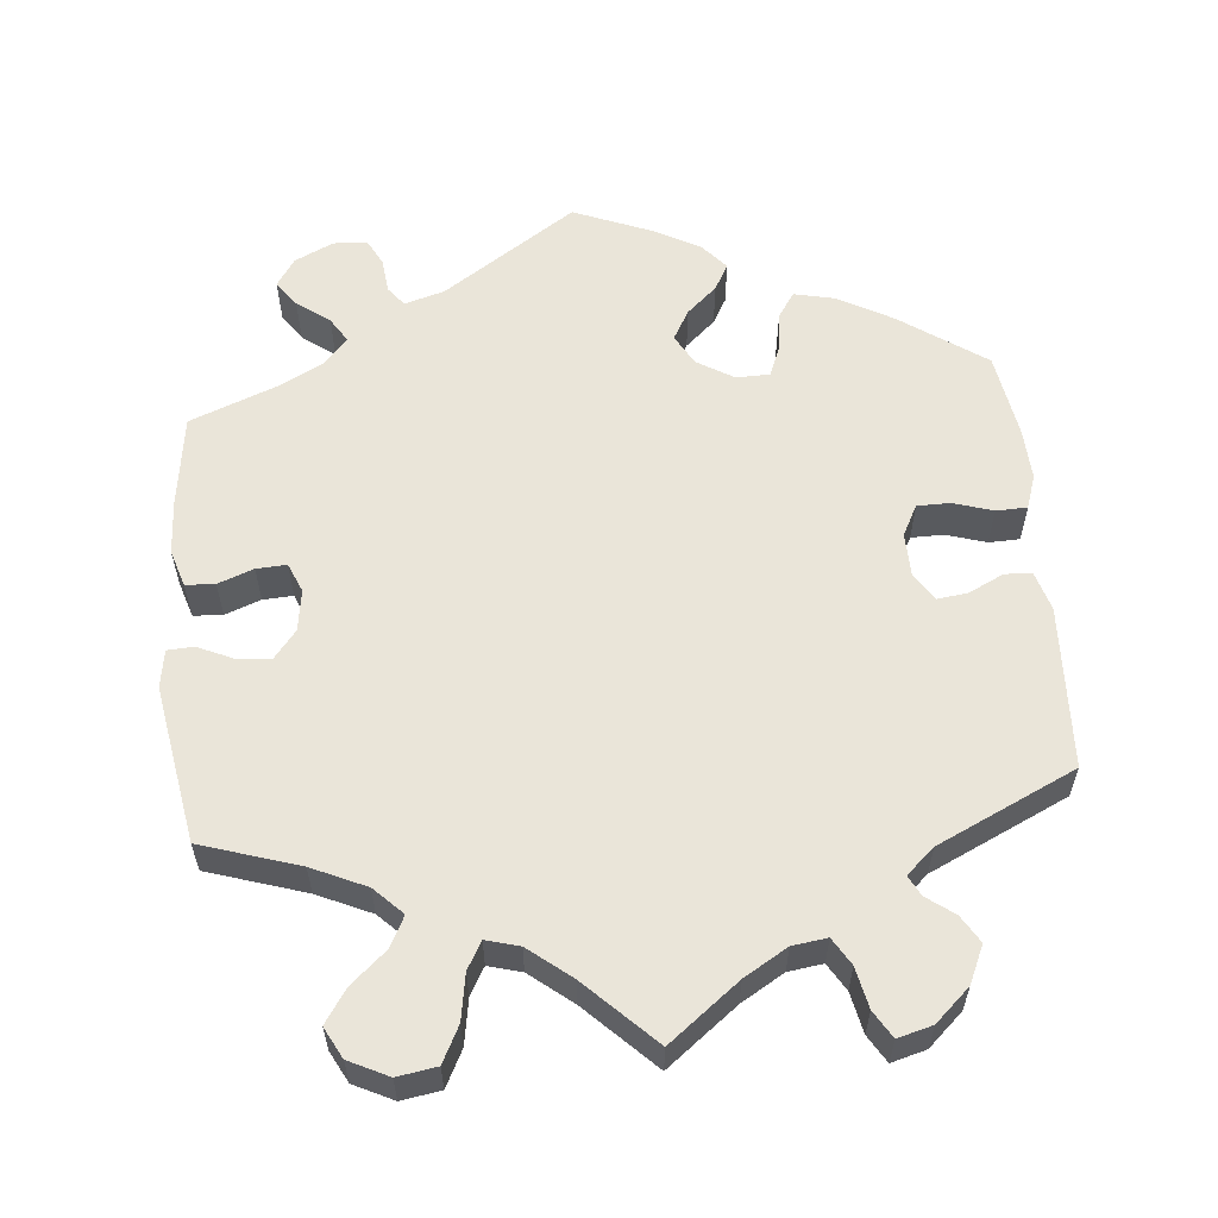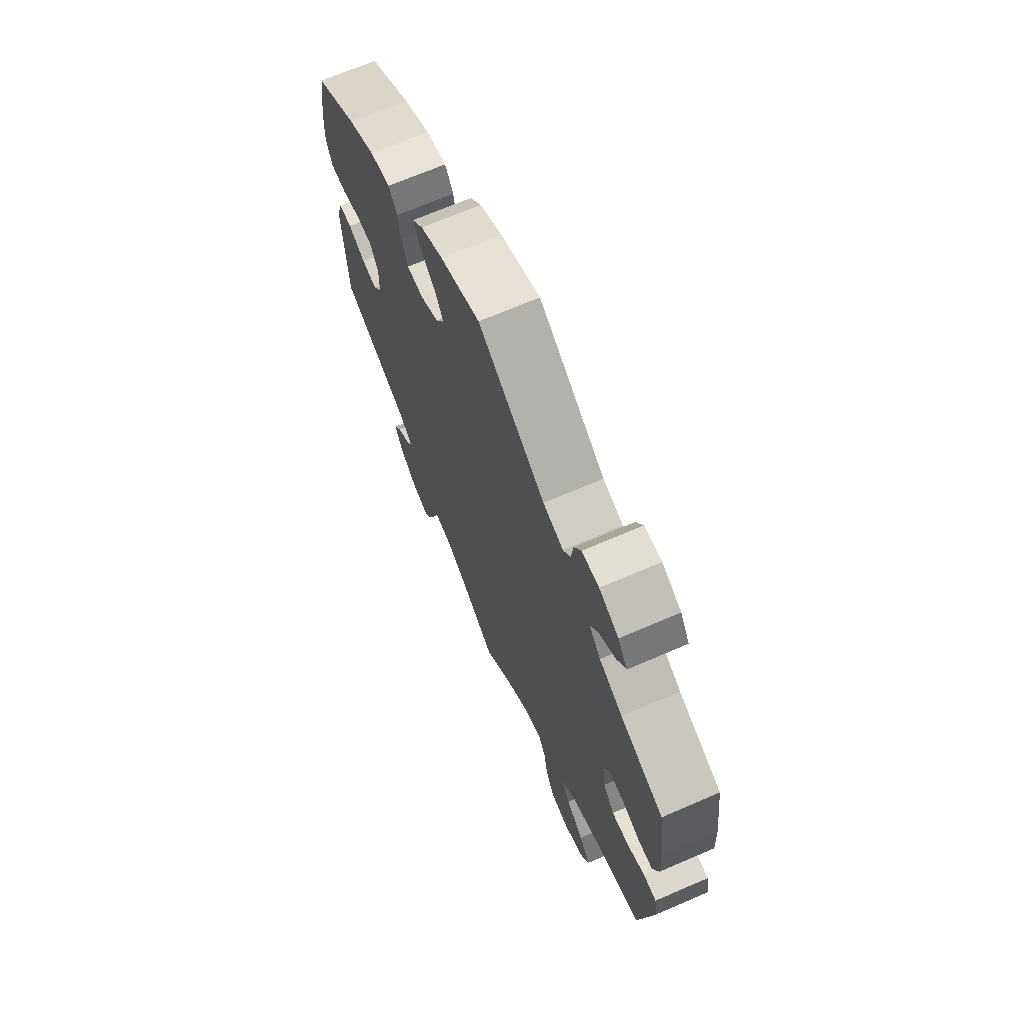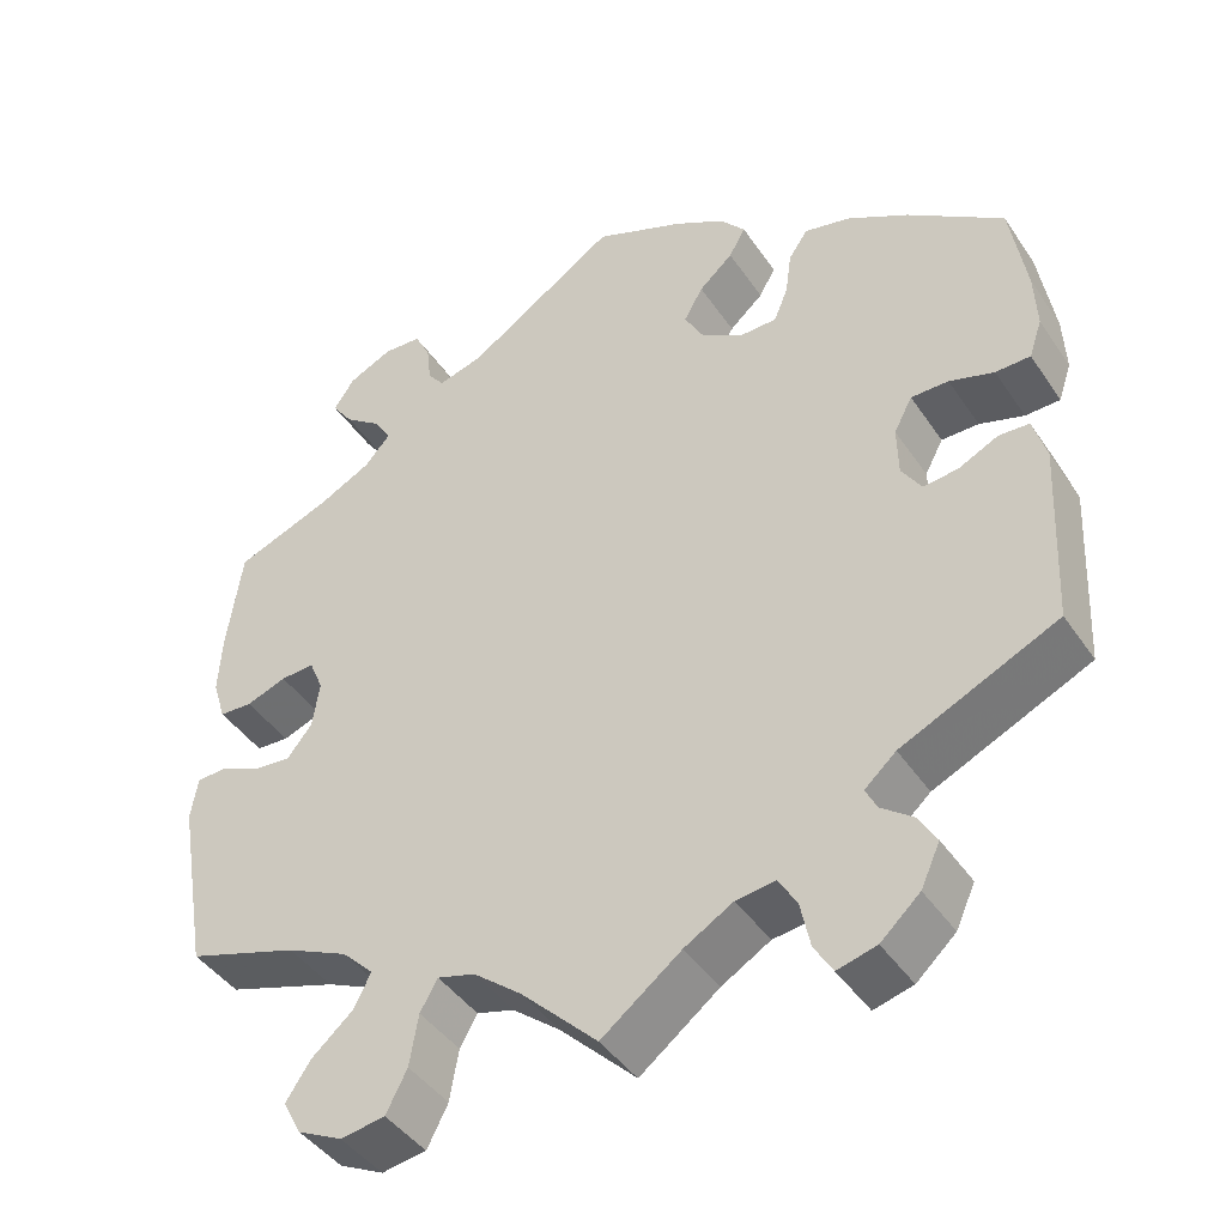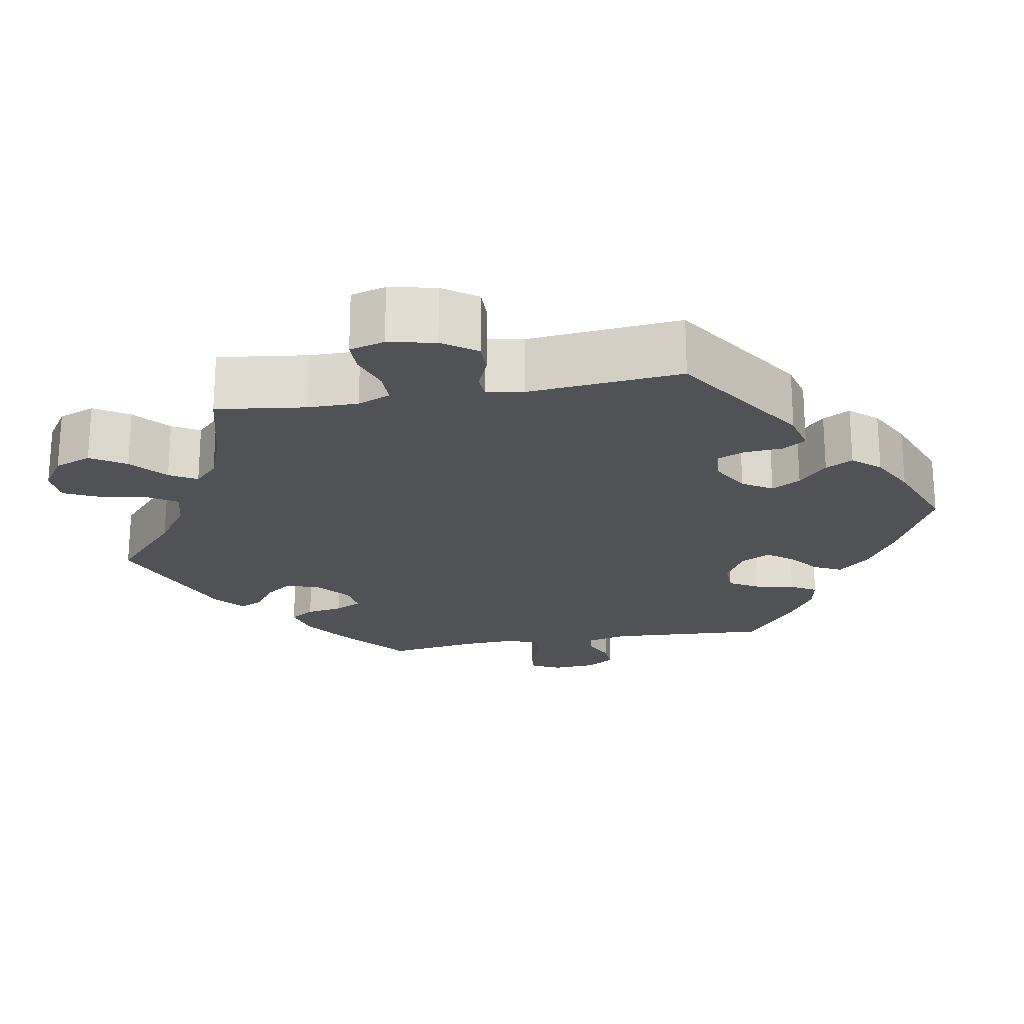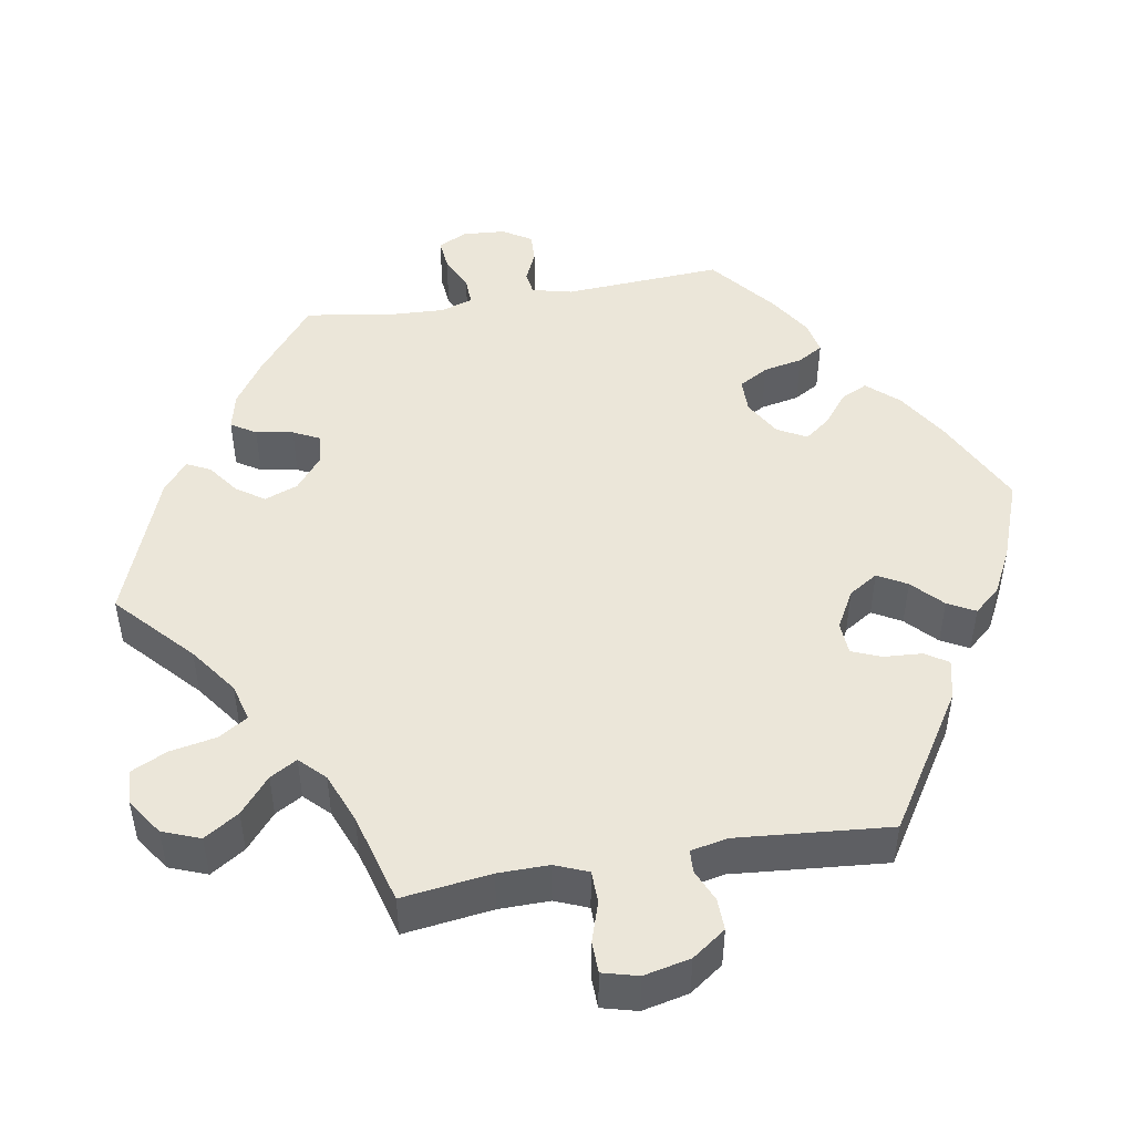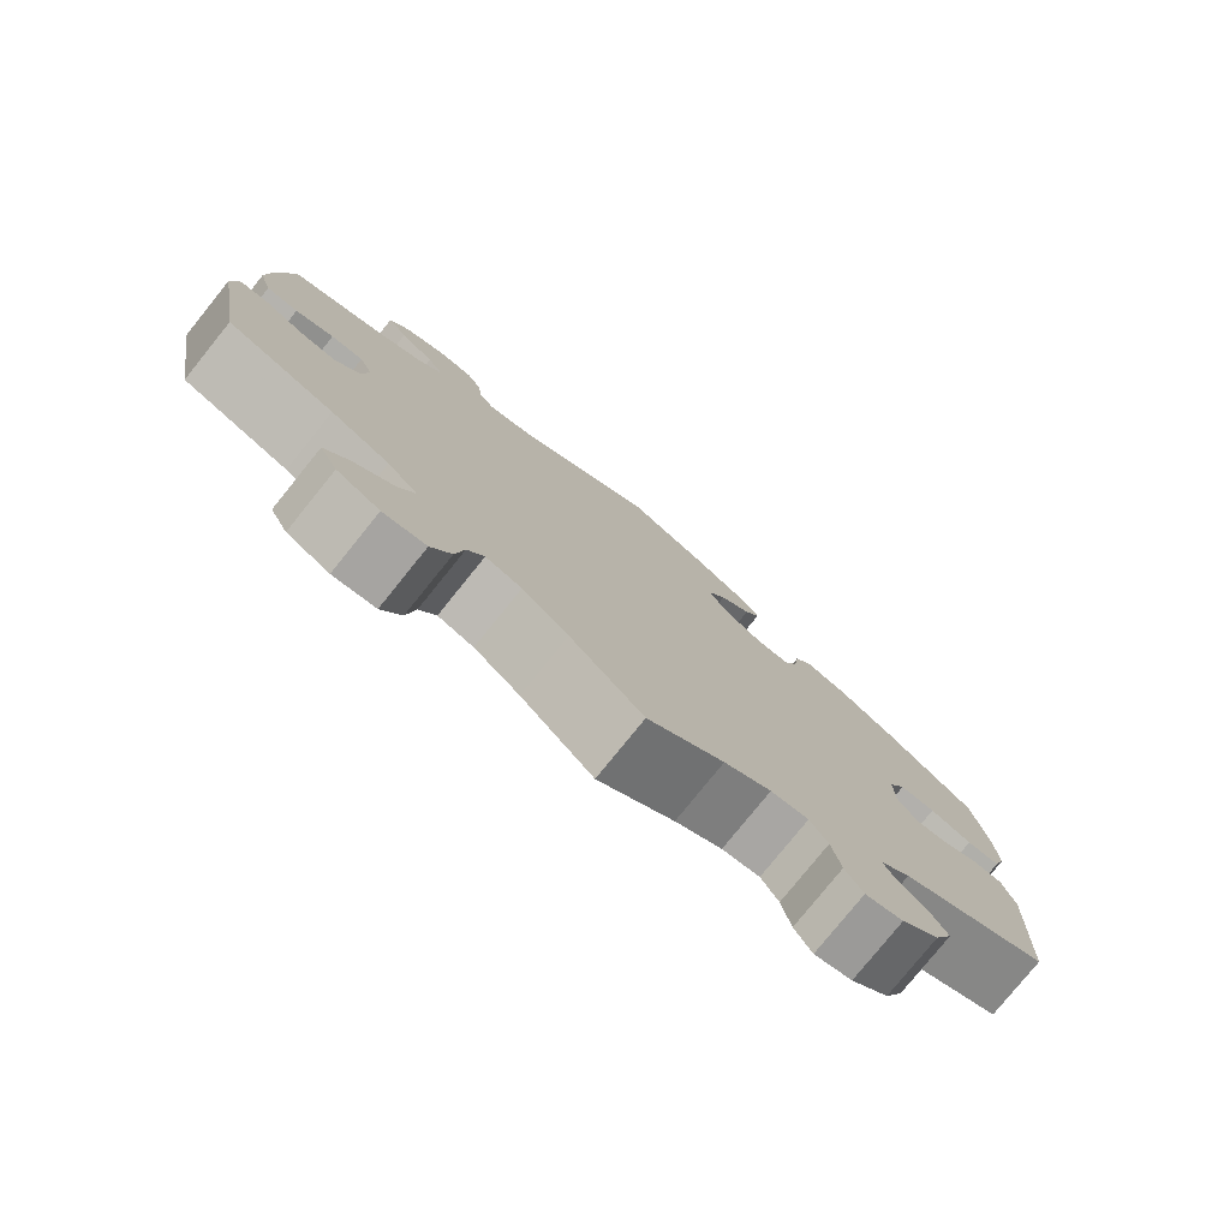
<metadata>
{"format":"obj","ext":"obj","renderer":"f3d","projection":"perspective","resolution":1024,"background":"white","views":[{"elev":58.5,"azim":174.6,"up":"+Y"},{"elev":69.4,"azim":66.7,"up":"+Z"},{"elev":-43.2,"azim":-148.5,"up":"+Z"},{"elev":-21.1,"azim":-139.7,"up":"+Y"},{"elev":47.0,"azim":-159.9,"up":"+Y"},{"elev":-78.7,"azim":141.1,"up":"+Z"}]}
</metadata>
<code>
v -0.511 0.07 -0.077
v -0.496 0.07 -0.026
v -0.461 0.07 -0.024
v -0.416 0.07 -0.046
v -0.376 0.07 -0.051
v -0.353 0.07 -0.015
v -0.352 0.07 0.042
v -0.373 0.07 0.082
v -0.416 0.07 0.082
v -0.467 0.07 0.066
v -0.507 0.07 0.067
v -0.522 0.07 0.111
v -0.519 0.07 0.177
v -0.501 0.07 0.289
v -0.391 0.07 0.366
v -0.321 0.07 0.405
v -0.268 0.07 0.417
v -0.246 0.07 0.384
v -0.239 0.07 0.333
v -0.223 0.07 0.294
v -0.18 0.07 0.293
v -0.132 0.07 0.322
v -0.11 0.07 0.362
v -0.132 0.07 0.401
v -0.171 0.07 0.436
v -0.19 0.07 0.47
v -0.161 0.07 0.504
v -0.103 0.07 0.536
v 0 0.07 0.578
v 0.173 0.07 0.463
v 0.225 0.07 0.448
v 0.244 0.07 0.473
v 0.249 0.07 0.518
v 0.267 0.07 0.553
v 0.311 0.07 0.555
v 0.361 0.07 0.531
v 0.385 0.07 0.495
v 0.361 0.07 0.461
v 0.319 0.07 0.43
v 0.299 0.07 0.398
v 0.329 0.07 0.364
v 0.389 0.07 0.333
v 0.5 0.07 0.29
v 0.517 0.07 0.17
v 0.521 0.07 0.1
v 0.506 0.07 0.052
v 0.468 0.07 0.05
v 0.422 0.07 0.067
v 0.383 0.07 0.069
v 0.367 0.07 0.031
v 0.375 0.07 -0.023
v 0.404 0.07 -0.059
v 0.448 0.07 -0.055
v 0.494 0.07 -0.034
v 0.528 0.07 -0.036
v 0.536 0.07 -0.085
v 0.501 0.07 -0.289
v 0.374 0.07 -0.33
v 0.304 0.07 -0.362
v 0.268 0.07 -0.398
v 0.288 0.07 -0.437
v 0.334 0.07 -0.477
v 0.363 0.07 -0.52
v 0.342 0.07 -0.56
v 0.291 0.07 -0.585
v 0.24 0.07 -0.577
v 0.216 0.07 -0.53
v 0.206 0.07 -0.471
v 0.186 0.07 -0.436
v 0.143 0.07 -0.448
v 0.088 0.07 -0.492
v 0.001 0.07 -0.578
v -0.09 0.07 -0.508
v -0.146 0.07 -0.475
v -0.191 0.07 -0.469
v -0.212 0.07 -0.504
v -0.223 0.07 -0.557
v -0.244 0.07 -0.592
v -0.289 0.07 -0.58
v -0.334 0.07 -0.539
v -0.356 0.07 -0.491
v -0.335 0.07 -0.456
v -0.299 0.07 -0.429
v -0.286 0.07 -0.403
v -0.322 0.07 -0.371
v -0.501 0.07 -0.288
v -0.511 0 -0.077
v -0.496 0 -0.026
v -0.461 0 -0.024
v -0.416 0 -0.046
v -0.376 0 -0.051
v -0.353 0 -0.015
v -0.352 0 0.042
v -0.373 0 0.082
v -0.416 0 0.082
v -0.467 0 0.066
v -0.507 0 0.067
v -0.522 0 0.111
v -0.519 0 0.177
v -0.501 0 0.289
v -0.391 0 0.366
v -0.321 0 0.405
v -0.268 0 0.417
v -0.246 0 0.384
v -0.239 0 0.333
v -0.223 0 0.294
v -0.18 0 0.293
v -0.132 0 0.322
v -0.11 0 0.362
v -0.132 0 0.401
v -0.171 0 0.436
v -0.19 0 0.47
v -0.161 0 0.504
v -0.103 0 0.536
v 0 0 0.578
v 0.173 0 0.463
v 0.225 0 0.448
v 0.244 0 0.473
v 0.249 0 0.518
v 0.267 0 0.553
v 0.311 0 0.555
v 0.361 0 0.531
v 0.385 0 0.495
v 0.361 0 0.461
v 0.319 0 0.43
v 0.299 0 0.398
v 0.329 0 0.364
v 0.389 0 0.333
v 0.5 0 0.29
v 0.517 0 0.17
v 0.521 0 0.1
v 0.506 0 0.052
v 0.468 0 0.05
v 0.422 0 0.067
v 0.383 0 0.069
v 0.367 0 0.031
v 0.375 0 -0.023
v 0.404 0 -0.059
v 0.448 0 -0.055
v 0.494 0 -0.034
v 0.528 0 -0.036
v 0.536 0 -0.085
v 0.501 0 -0.289
v 0.374 0 -0.33
v 0.304 0 -0.362
v 0.268 0 -0.398
v 0.288 0 -0.437
v 0.334 0 -0.477
v 0.363 0 -0.52
v 0.342 0 -0.56
v 0.291 0 -0.585
v 0.24 0 -0.577
v 0.216 0 -0.53
v 0.206 0 -0.471
v 0.186 0 -0.436
v 0.143 0 -0.448
v 0.088 0 -0.492
v 0.001 0 -0.578
v -0.09 0 -0.508
v -0.146 0 -0.475
v -0.191 0 -0.469
v -0.212 0 -0.504
v -0.223 0 -0.557
v -0.244 0 -0.592
v -0.289 0 -0.58
v -0.334 0 -0.539
v -0.356 0 -0.491
v -0.335 0 -0.456
v -0.299 0 -0.429
v -0.286 0 -0.403
v -0.322 0 -0.371
v -0.501 0 -0.288
f 85 86 1 2
f 84 85 2 3
f 80 81 82 83
f 80 83 84
f 79 80 84
f 76 77 78 79
f 75 76 79 84
f 74 75 84 3
f 71 72 73
f 70 71 73 74
f 69 70 74 3
f 65 66 67 68
f 65 68 69
f 64 65 69
f 61 62 63 64
f 60 61 64 69
f 59 60 69
f 55 56 57 58
f 53 54 55 58
f 52 53 58 59
f 51 52 59 69
f 45 46 47 48
f 45 48 49
f 42 43 44 45
f 41 42 45 49
f 40 41 49 50
f 36 37 38 39
f 36 39 40
f 35 36 40
f 32 33 34 35
f 31 32 35 40
f 30 31 40 50
f 24 25 26 27
f 23 24 27 28
f 16 17 18 19
f 16 19 20
f 15 16 20
f 14 15 20
f 13 14 20 21
f 9 10 11 12
f 8 9 12 13
f 69 3 4
f 69 4 5
f 51 69 5 6
f 50 51 6 7
f 30 50 7 8
f 23 28 29 30
f 22 23 30
f 21 22 30 8
f 8 13 21
f 88 87 172 171
f 89 88 171 170
f 169 168 167 166
f 170 169 166
f 170 166 165
f 165 164 163 162
f 170 165 162 161
f 89 170 161 160
f 159 158 157
f 160 159 157 156
f 89 160 156 155
f 154 153 152 151
f 155 154 151
f 155 151 150
f 150 149 148 147
f 155 150 147 146
f 155 146 145
f 144 143 142 141
f 144 141 140 139
f 145 144 139 138
f 155 145 138 137
f 134 133 132 131
f 135 134 131
f 131 130 129 128
f 135 131 128 127
f 136 135 127 126
f 125 124 123 122
f 126 125 122
f 126 122 121
f 121 120 119 118
f 126 121 118 117
f 136 126 117 116
f 113 112 111 110
f 114 113 110 109
f 105 104 103 102
f 106 105 102
f 106 102 101
f 106 101 100
f 107 106 100 99
f 98 97 96 95
f 99 98 95 94
f 90 89 155
f 91 90 155
f 92 91 155 137
f 93 92 137 136
f 94 93 136 116
f 116 115 114 109
f 116 109 108
f 94 116 108 107
f 107 99 94
f 1 87 88 2
f 2 88 89 3
f 3 89 90 4
f 4 90 91 5
f 5 91 92 6
f 6 92 93 7
f 7 93 94 8
f 8 94 95 9
f 9 95 96 10
f 10 96 97 11
f 11 97 98 12
f 12 98 99 13
f 13 99 100 14
f 14 100 101 15
f 15 101 102 16
f 16 102 103 17
f 17 103 104 18
f 18 104 105 19
f 19 105 106 20
f 20 106 107 21
f 21 107 108 22
f 22 108 109 23
f 23 109 110 24
f 24 110 111 25
f 25 111 112 26
f 26 112 113 27
f 27 113 114 28
f 28 114 115 29
f 29 115 116 30
f 30 116 117 31
f 31 117 118 32
f 32 118 119 33
f 33 119 120 34
f 34 120 121 35
f 35 121 122 36
f 36 122 123 37
f 37 123 124 38
f 38 124 125 39
f 39 125 126 40
f 40 126 127 41
f 41 127 128 42
f 42 128 129 43
f 43 129 130 44
f 44 130 131 45
f 45 131 132 46
f 46 132 133 47
f 47 133 134 48
f 48 134 135 49
f 49 135 136 50
f 50 136 137 51
f 51 137 138 52
f 52 138 139 53
f 53 139 140 54
f 54 140 141 55
f 55 141 142 56
f 56 142 143 57
f 57 143 144 58
f 58 144 145 59
f 59 145 146 60
f 60 146 147 61
f 61 147 148 62
f 62 148 149 63
f 63 149 150 64
f 64 150 151 65
f 65 151 152 66
f 66 152 153 67
f 67 153 154 68
f 68 154 155 69
f 69 155 156 70
f 70 156 157 71
f 71 157 158 72
f 72 158 159 73
f 73 159 160 74
f 74 160 161 75
f 75 161 162 76
f 76 162 163 77
f 77 163 164 78
f 78 164 165 79
f 79 165 166 80
f 80 166 167 81
f 81 167 168 82
f 82 168 169 83
f 83 169 170 84
f 84 170 171 85
f 85 171 172 86
f 86 172 87 1

</code>
